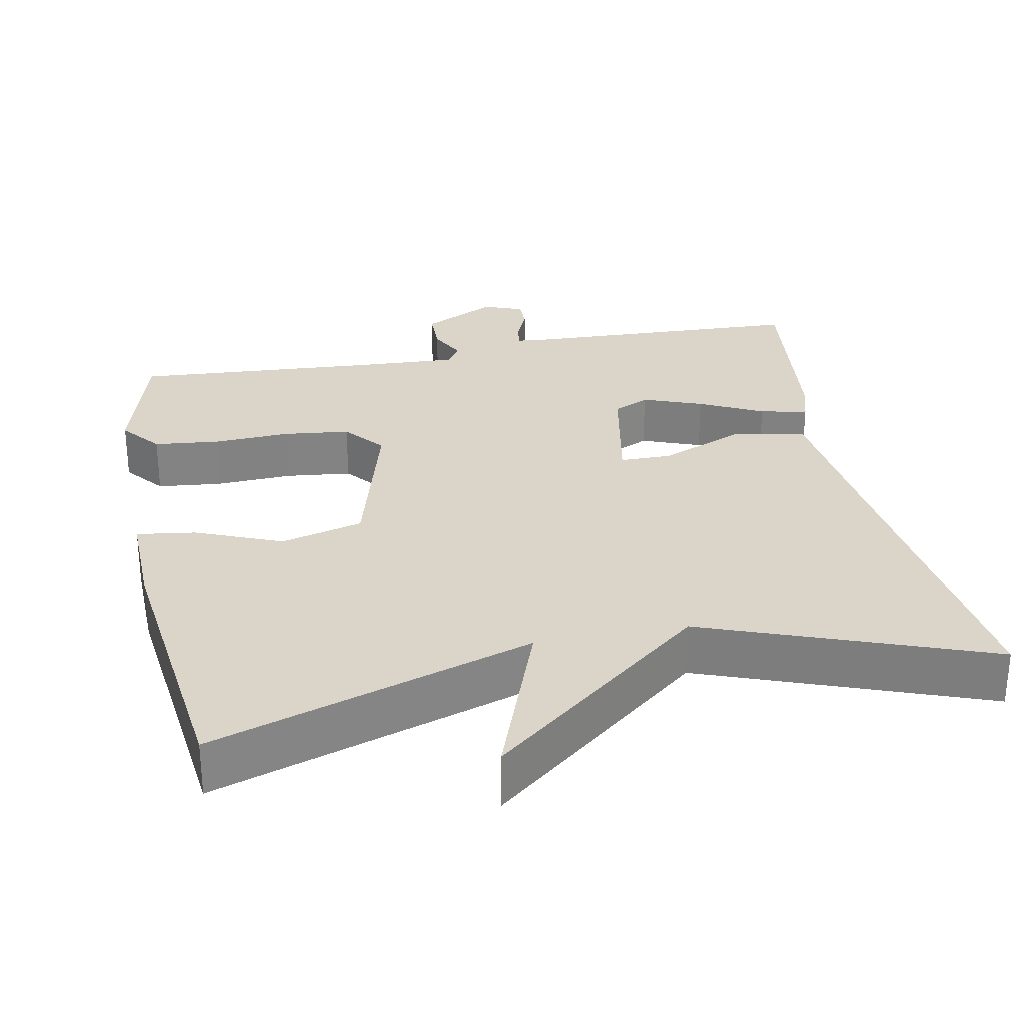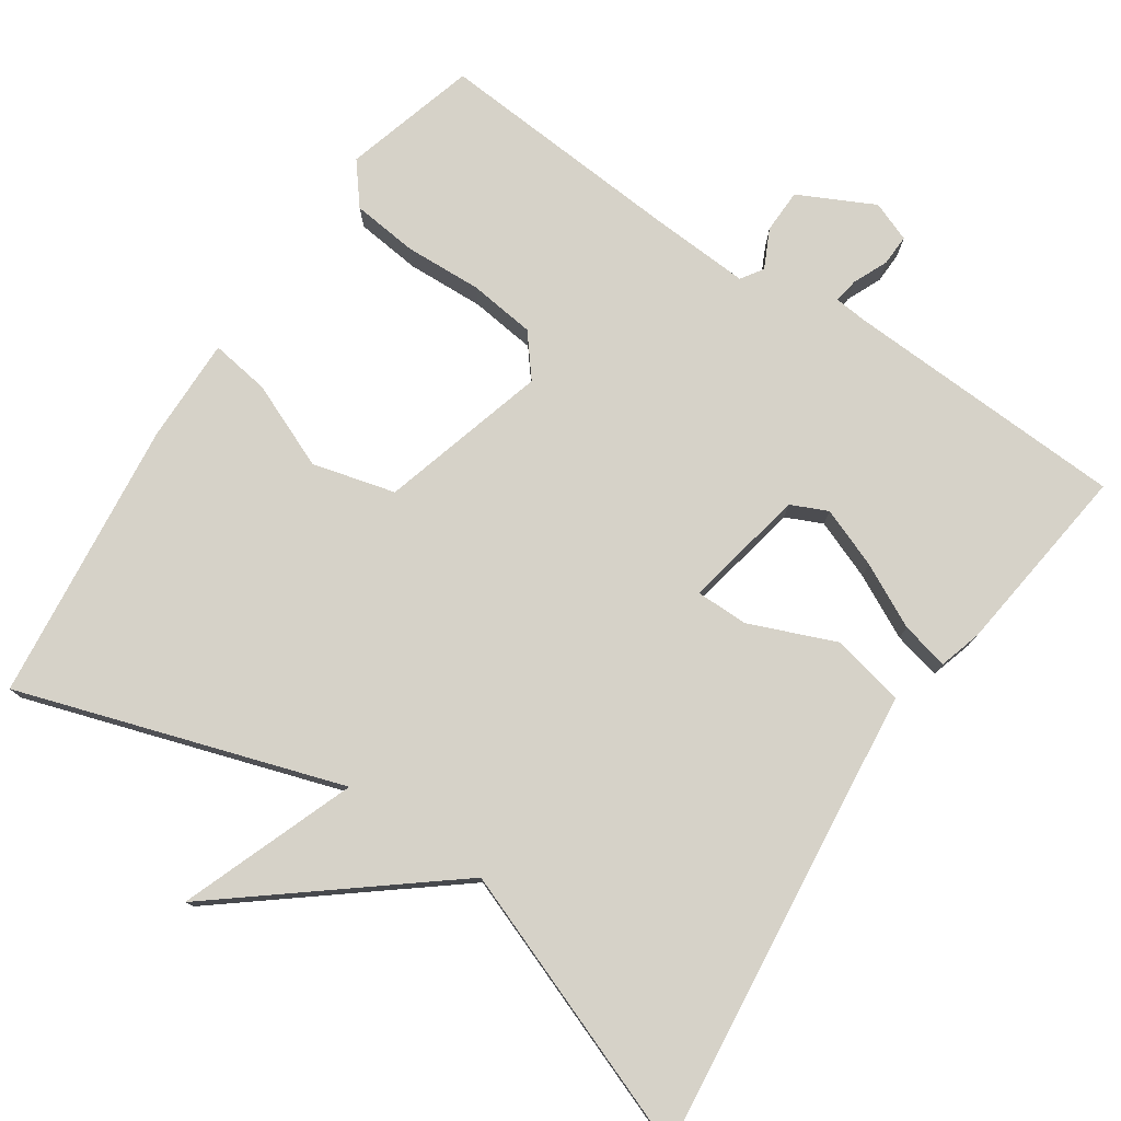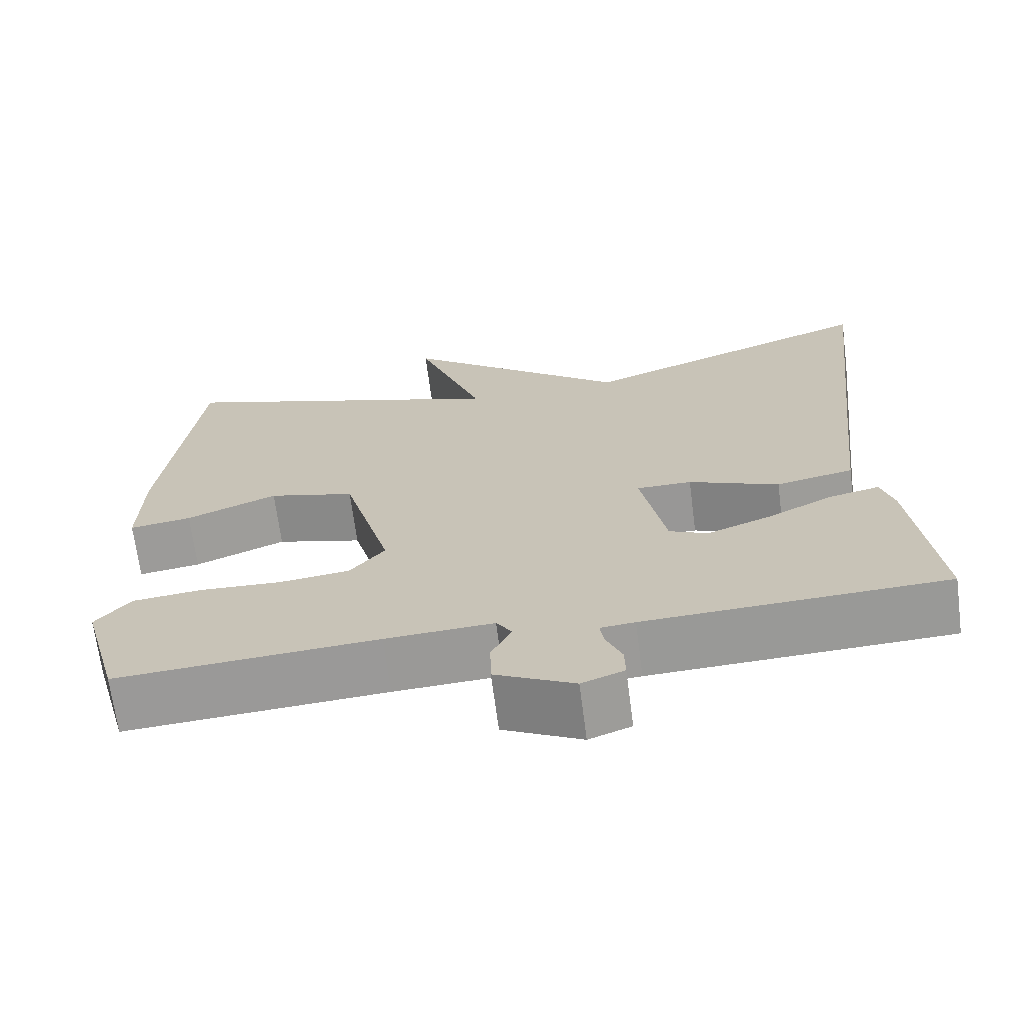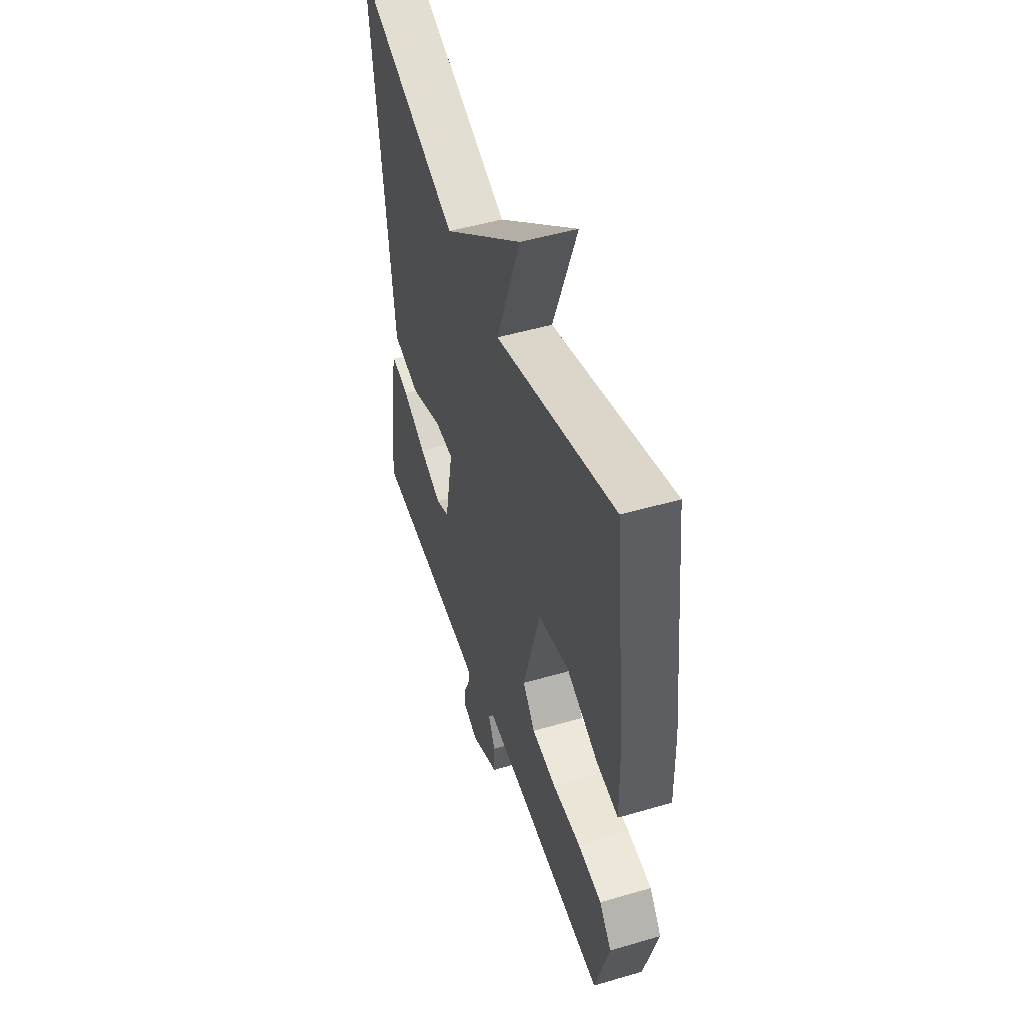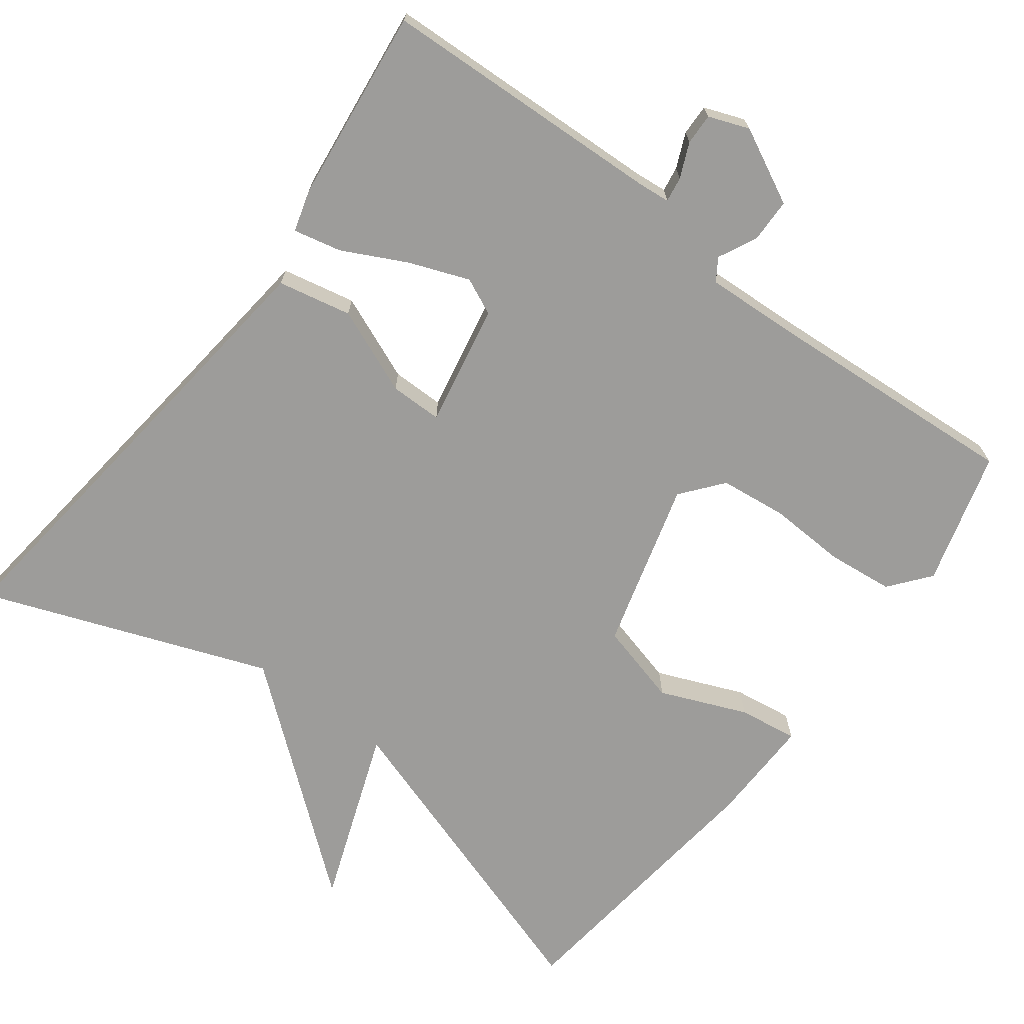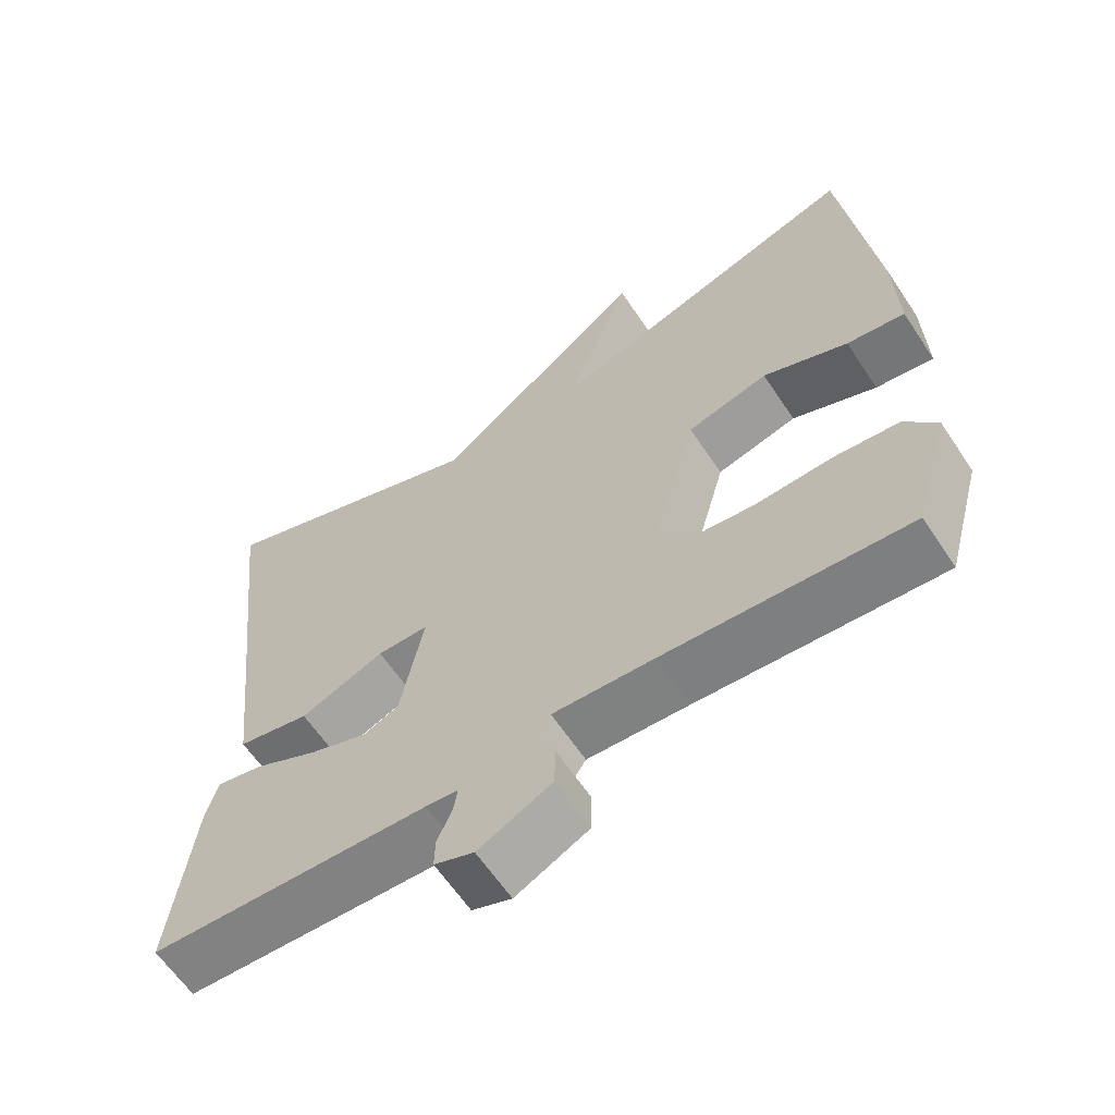
<metadata>
{"format":"obj","ext":"obj","renderer":"f3d","projection":"perspective","resolution":1024,"background":"white","views":[{"elev":29.3,"azim":-11.1,"up":"+Y"},{"elev":77.6,"azim":34.3,"up":"+Y"},{"elev":-68.3,"azim":7.4,"up":"+Z"},{"elev":49.3,"azim":-108.0,"up":"+Z"},{"elev":-70.2,"azim":143.1,"up":"+Y"},{"elev":-62.2,"azim":-146.4,"up":"+Z"}]}
</metadata>
<code>
v -0.5 0.07 0.5
v -0.075 0.07 0.36
v -0.16 0.07 0.591
v 0.125 0.07 0.36
v 0.5 0.07 0.5
v 0.451 0.07 0.083
v 0.428 0.07 -0.119
v 0.331 0.07 -0.139
v 0.218 0.07 -0.092
v 0.149 0.07 -0.092
v 0.18 0.07 -0.253
v 0.228 0.07 -0.275
v 0.307 0.07 -0.245
v 0.391 0.07 -0.203
v 0.454 0.07 -0.189
v 0.47 0.07 -0.244
v 0.5 0.07 -0.5
v 0.125 0.07 -0.515
v 0.082 0.07 -0.519
v 0.087 0.07 -0.552
v 0.107 0.07 -0.598
v 0.108 0.07 -0.639
v 0.055 0.07 -0.659
v -0.044 0.07 -0.609
v -0.045 0.07 -0.551
v -0.02 0.07 -0.5
v -0.039 0.07 -0.471
v -0.174 0.07 -0.478
v -0.5 0.07 -0.5
v -0.549 0.07 -0.324
v -0.506 0.07 -0.271
v -0.419 0.07 -0.262
v -0.317 0.07 -0.267
v -0.229 0.07 -0.257
v -0.185 0.07 -0.203
v -0.246 0.07 0.018
v -0.355 0.07 0.047
v -0.469 0.07 0
v -0.547 0.07 -0.011
v -0.544 0.07 0.128
v -0.5 0 0.5
v -0.075 0 0.36
v -0.16 0 0.591
v 0.125 0 0.36
v 0.5 0 0.5
v 0.451 0 0.083
v 0.428 0 -0.119
v 0.331 0 -0.139
v 0.218 0 -0.092
v 0.149 0 -0.092
v 0.18 0 -0.253
v 0.228 0 -0.275
v 0.307 0 -0.245
v 0.391 0 -0.203
v 0.454 0 -0.189
v 0.47 0 -0.244
v 0.5 0 -0.5
v 0.125 0 -0.515
v 0.082 0 -0.519
v 0.087 0 -0.552
v 0.107 0 -0.598
v 0.108 0 -0.639
v 0.055 0 -0.659
v -0.044 0 -0.609
v -0.045 0 -0.551
v -0.02 0 -0.5
v -0.039 0 -0.471
v -0.174 0 -0.478
v -0.5 0 -0.5
v -0.549 0 -0.324
v -0.506 0 -0.271
v -0.419 0 -0.262
v -0.317 0 -0.267
v -0.229 0 -0.257
v -0.185 0 -0.203
v -0.246 0 0.018
v -0.355 0 0.047
v -0.469 0 0
v -0.547 0 -0.011
v -0.544 0 0.128
f 40 1 2
f 39 40 2
f 38 39 2
f 37 38 2
f 36 37 2
f 35 36 2
f 31 32 33
f 30 31 33
f 29 30 33
f 28 29 33
f 27 28 33 34
f 24 25 26
f 23 24 26
f 22 23 26
f 21 22 26
f 20 21 26
f 19 20 26 27
f 27 34 35
f 19 27 35
f 18 19 35
f 16 17 18
f 15 16 18
f 14 15 18
f 13 14 18
f 6 7 8 9
f 6 9 10
f 5 6 10
f 4 5 10
f 2 3 4 10
f 35 2 10 11
f 12 13 18
f 11 12 18 35
f 42 41 80
f 42 80 79
f 42 79 78
f 42 78 77
f 42 77 76
f 42 76 75
f 73 72 71
f 73 71 70
f 73 70 69
f 73 69 68
f 74 73 68 67
f 66 65 64
f 66 64 63
f 66 63 62
f 66 62 61
f 66 61 60
f 67 66 60 59
f 75 74 67
f 75 67 59
f 75 59 58
f 58 57 56
f 58 56 55
f 58 55 54
f 58 54 53
f 49 48 47 46
f 50 49 46
f 50 46 45
f 50 45 44
f 50 44 43 42
f 51 50 42 75
f 58 53 52
f 75 58 52 51
f 1 41 42 2
f 2 42 43 3
f 3 43 44 4
f 4 44 45 5
f 5 45 46 6
f 6 46 47 7
f 7 47 48 8
f 8 48 49 9
f 9 49 50 10
f 10 50 51 11
f 11 51 52 12
f 12 52 53 13
f 13 53 54 14
f 14 54 55 15
f 15 55 56 16
f 16 56 57 17
f 17 57 58 18
f 18 58 59 19
f 19 59 60 20
f 20 60 61 21
f 21 61 62 22
f 22 62 63 23
f 23 63 64 24
f 24 64 65 25
f 25 65 66 26
f 26 66 67 27
f 27 67 68 28
f 28 68 69 29
f 29 69 70 30
f 30 70 71 31
f 31 71 72 32
f 32 72 73 33
f 33 73 74 34
f 34 74 75 35
f 35 75 76 36
f 36 76 77 37
f 37 77 78 38
f 38 78 79 39
f 39 79 80 40
f 40 80 41 1

</code>
